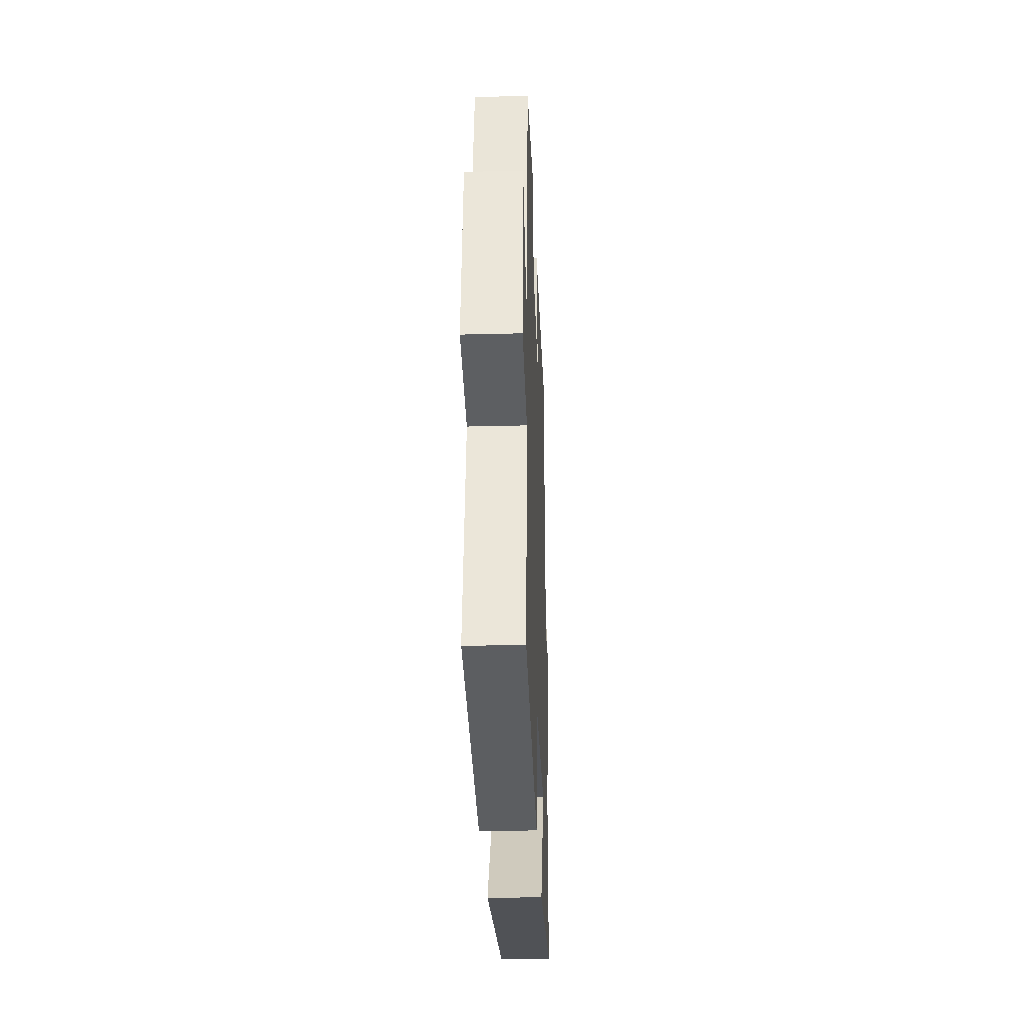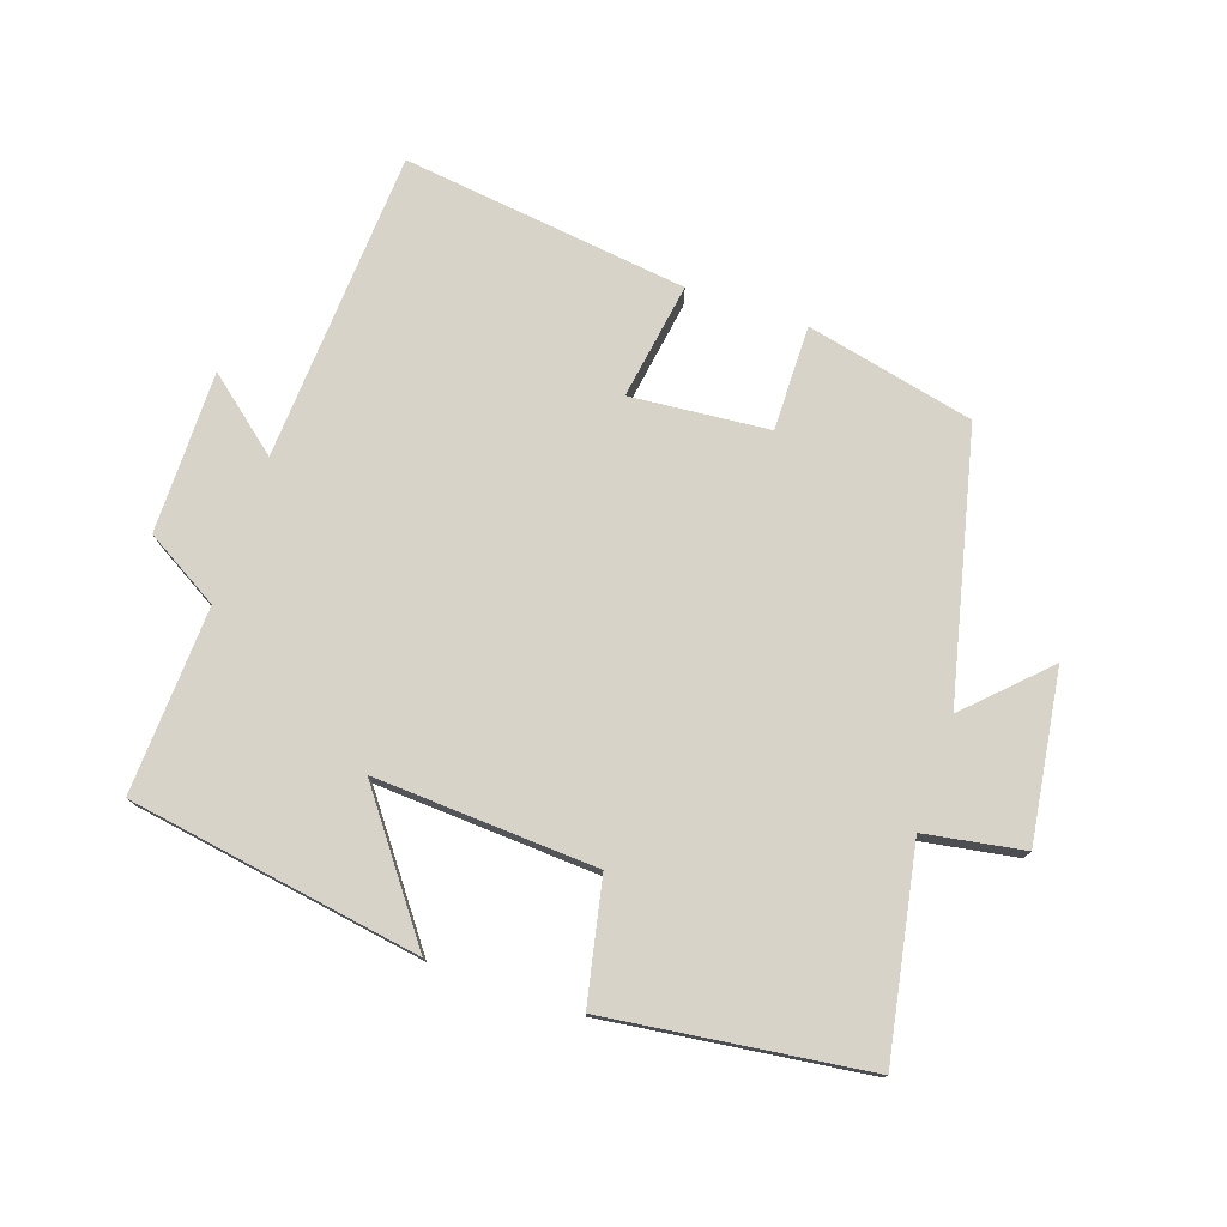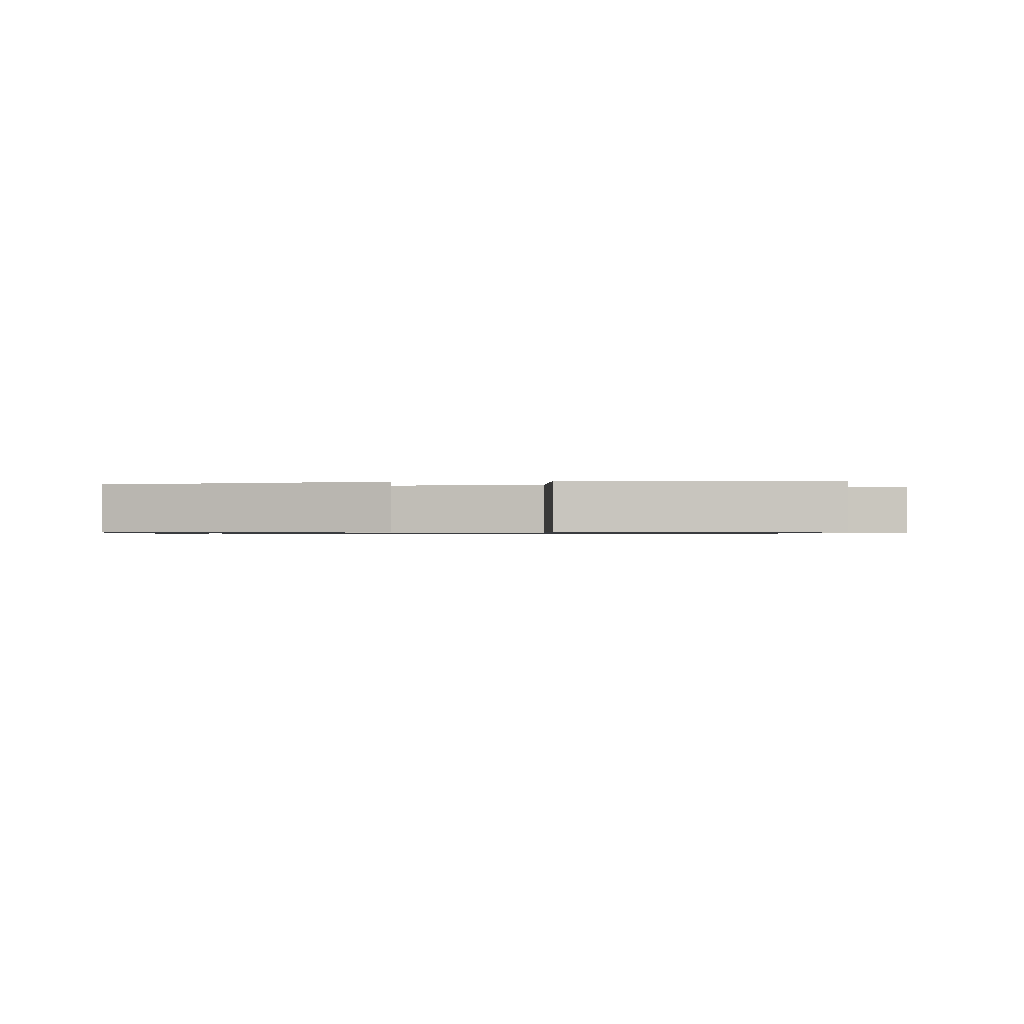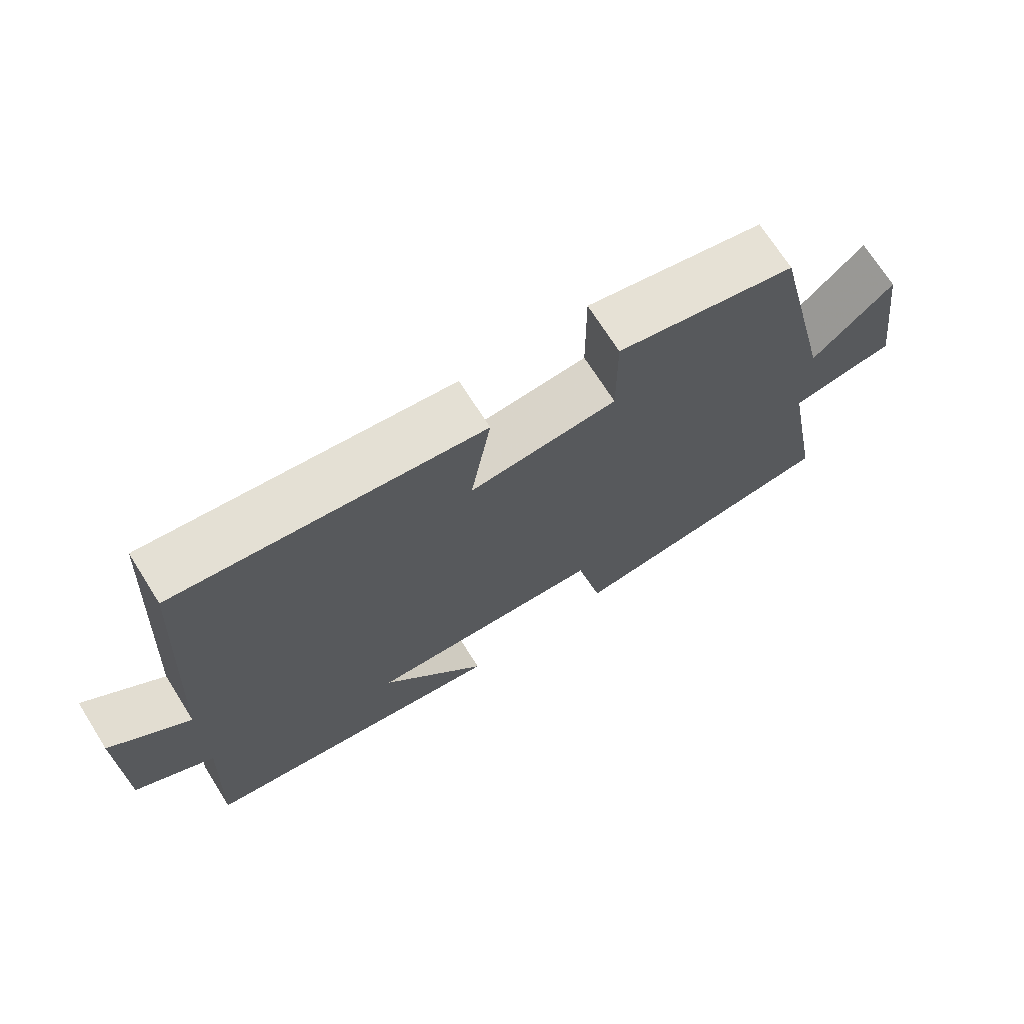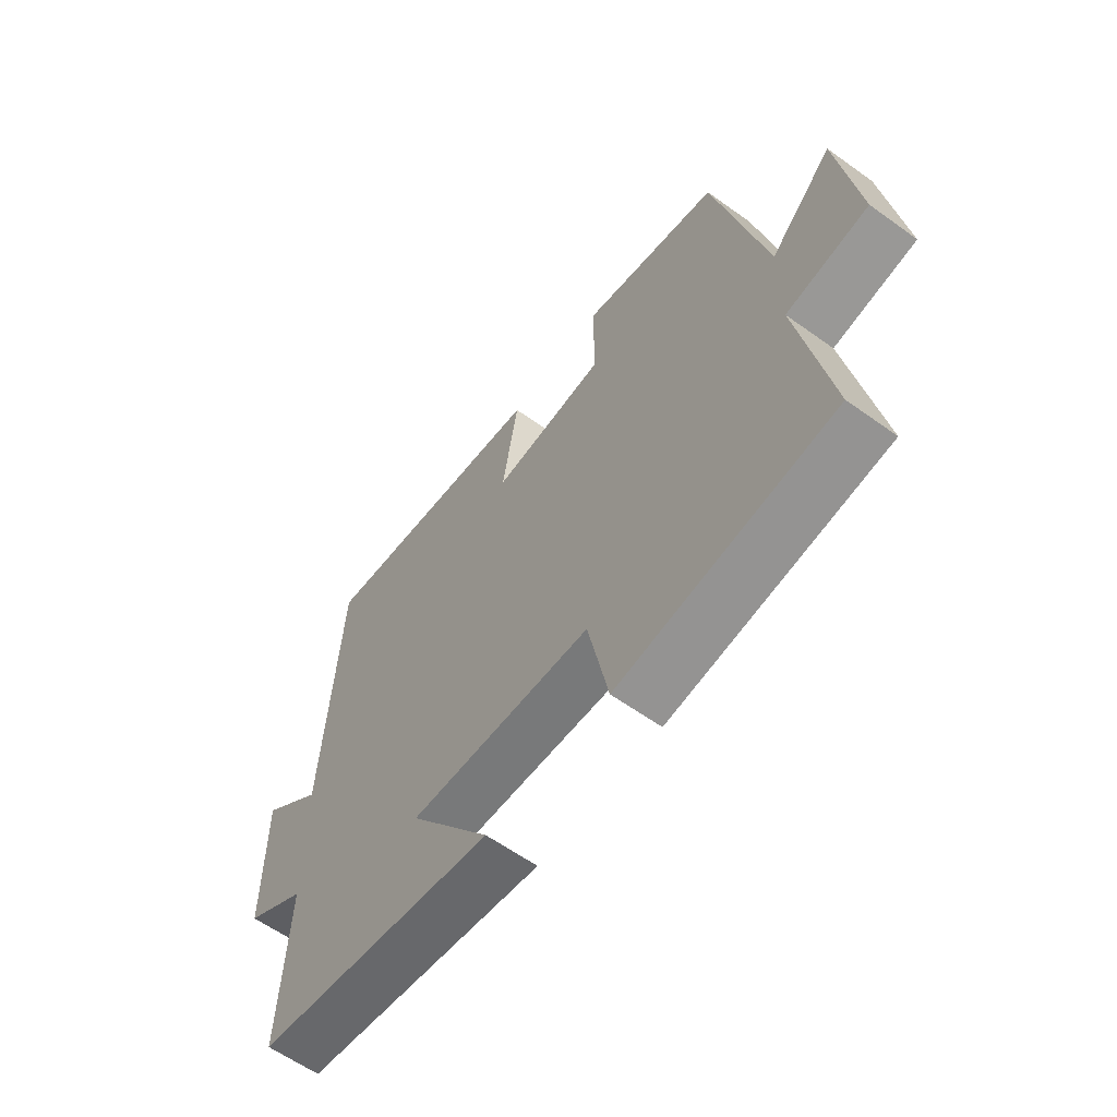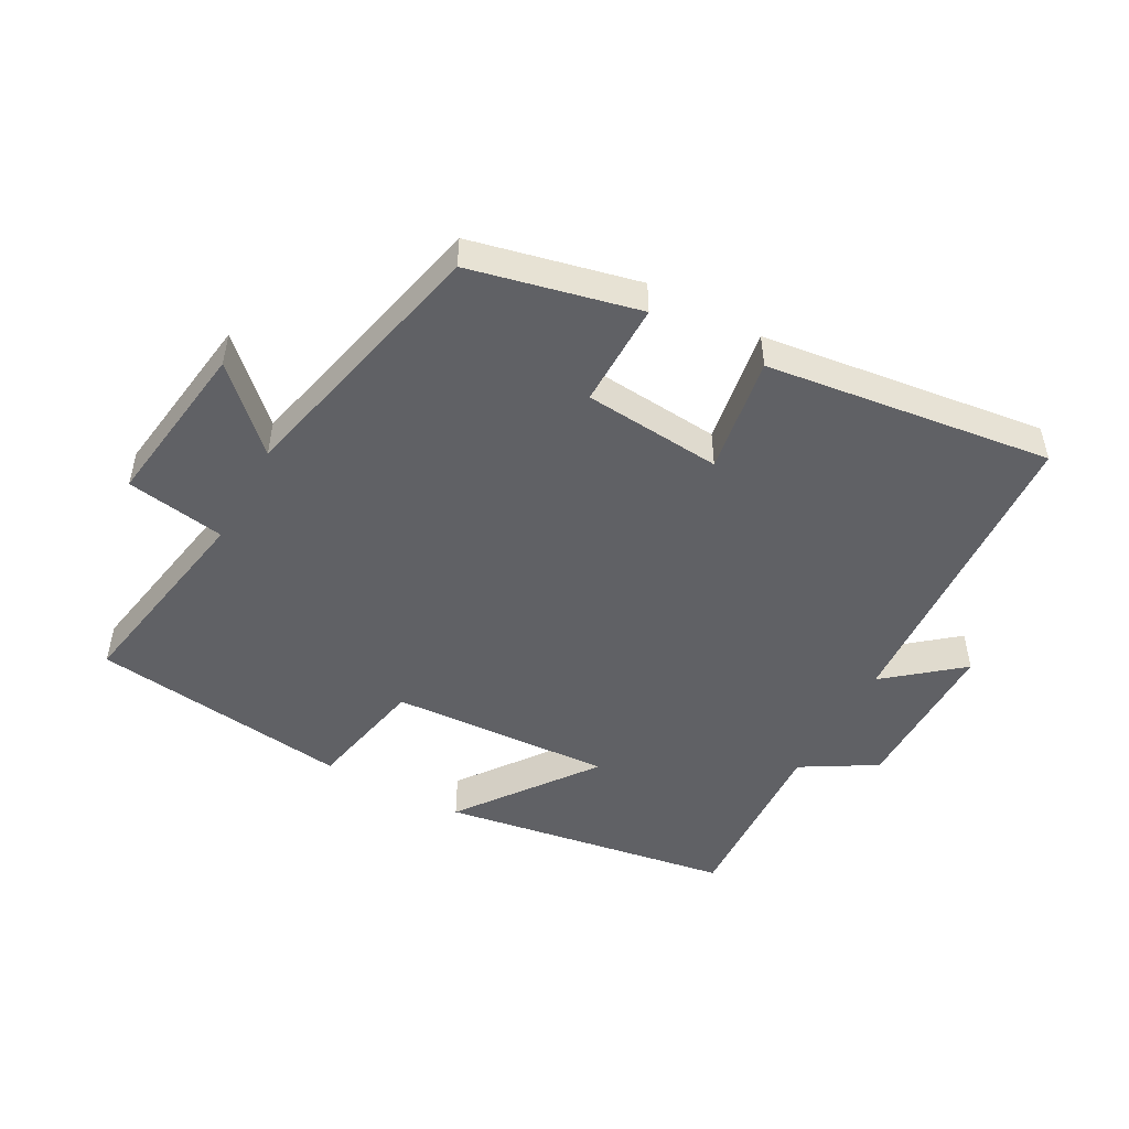
<metadata>
{"format":"obj","ext":"obj","renderer":"f3d","projection":"perspective","resolution":1024,"background":"white","views":[{"elev":-30.2,"azim":-87.9,"up":"+Z"},{"elev":76.5,"azim":-161.4,"up":"+Y"},{"elev":-0.8,"azim":-171.1,"up":"+Y"},{"elev":70.9,"azim":147.7,"up":"+Z"},{"elev":-60.6,"azim":-126.3,"up":"+Z"},{"elev":-49.2,"azim":-28.7,"up":"+Y"}]}
</metadata>
<code>
v 0.471 0.07 0.557
v 0.5 0.07 0.08
v 0.613 0.07 0.173
v 0.613 0.07 -0.075
v 0.5 0.07 -0.142
v 0.514 0.07 -0.427
v 0.067 0.07 -0.5
v 0.219 0.07 -0.295
v -0.121 0.07 -0.315
v -0.159 0.07 -0.5
v -0.557 0.07 -0.45
v -0.5 0.07 -0.135
v -0.652 0.07 -0.11
v -0.616 0.07 0.148
v -0.5 0.07 0.035
v -0.406 0.07 0.441
v -0.149 0.07 0.5
v -0.15 0.07 0.339
v 0.062 0.07 0.321
v 0.033 0.07 0.5
v 0.471 0 0.557
v 0.5 0 0.08
v 0.613 0 0.173
v 0.613 0 -0.075
v 0.5 0 -0.142
v 0.514 0 -0.427
v 0.067 0 -0.5
v 0.219 0 -0.295
v -0.121 0 -0.315
v -0.159 0 -0.5
v -0.557 0 -0.45
v -0.5 0 -0.135
v -0.652 0 -0.11
v -0.616 0 0.148
v -0.5 0 0.035
v -0.406 0 0.441
v -0.149 0 0.5
v -0.15 0 0.339
v 0.062 0 0.321
v 0.033 0 0.5
f 19 20 1 2
f 18 19 2
f 15 16 17 18
f 15 18 2
f 12 13 14 15
f 12 15 2
f 9 10 11 12
f 8 9 12 2
f 5 6 7 8
f 4 5 8
f 3 4 8
f 2 3 8
f 22 21 40 39
f 22 39 38
f 38 37 36 35
f 22 38 35
f 35 34 33 32
f 22 35 32
f 32 31 30 29
f 22 32 29 28
f 28 27 26 25
f 28 25 24
f 28 24 23
f 28 23 22
f 1 21 22 2
f 2 22 23 3
f 3 23 24 4
f 4 24 25 5
f 5 25 26 6
f 6 26 27 7
f 7 27 28 8
f 8 28 29 9
f 9 29 30 10
f 10 30 31 11
f 11 31 32 12
f 12 32 33 13
f 13 33 34 14
f 14 34 35 15
f 15 35 36 16
f 16 36 37 17
f 17 37 38 18
f 18 38 39 19
f 19 39 40 20
f 20 40 21 1

</code>
